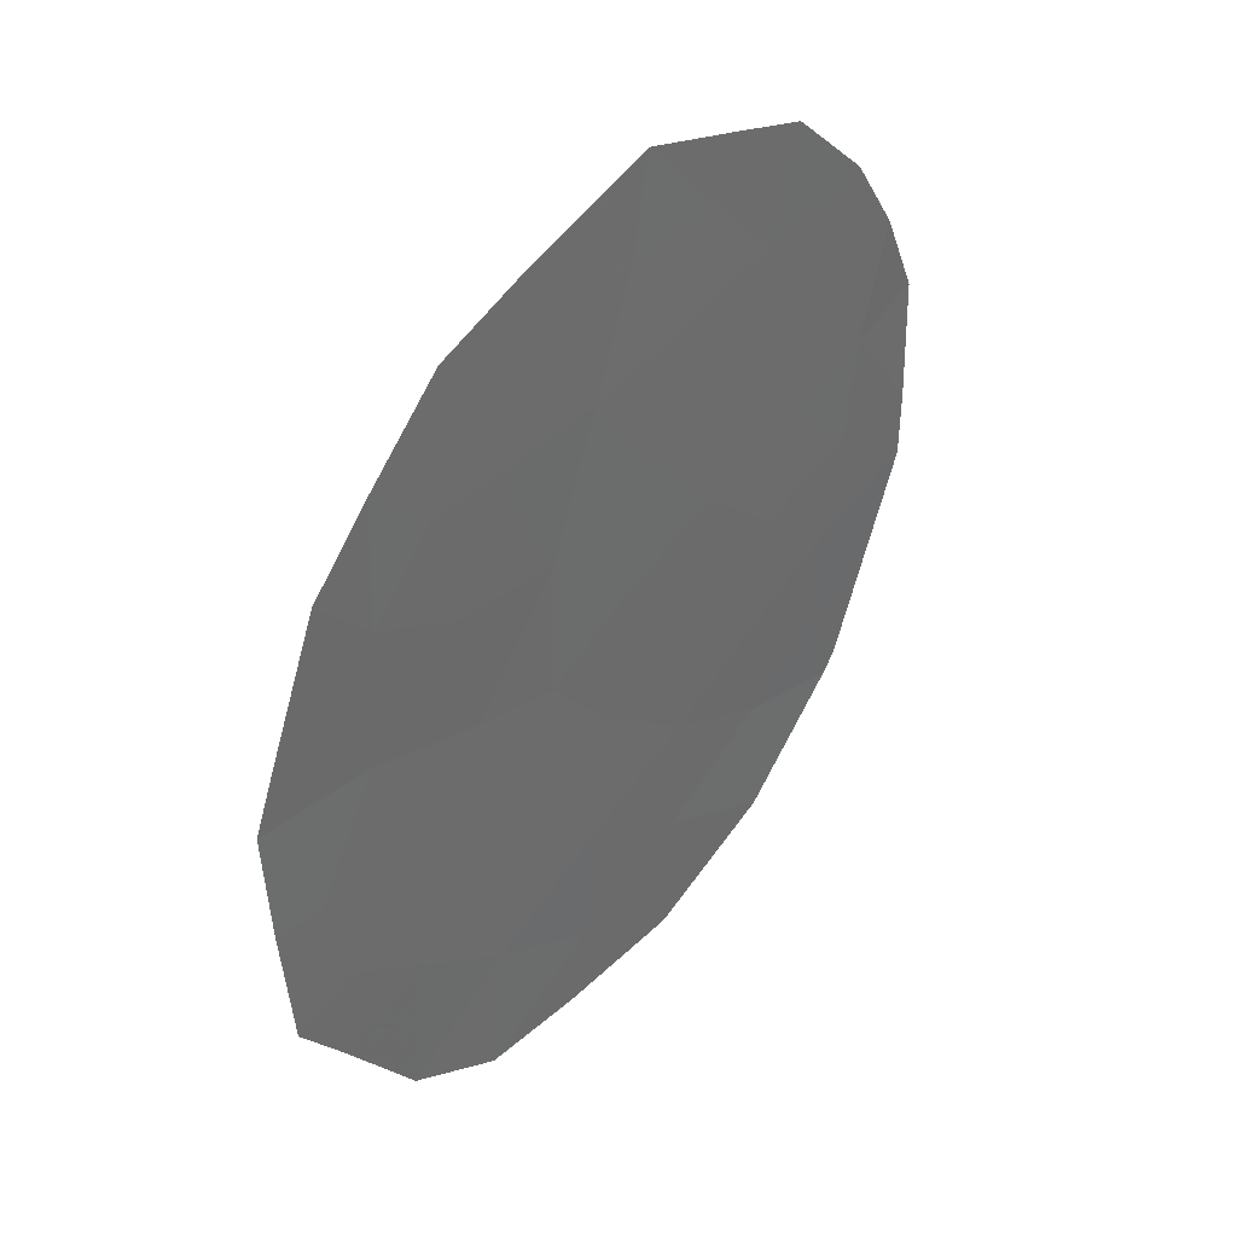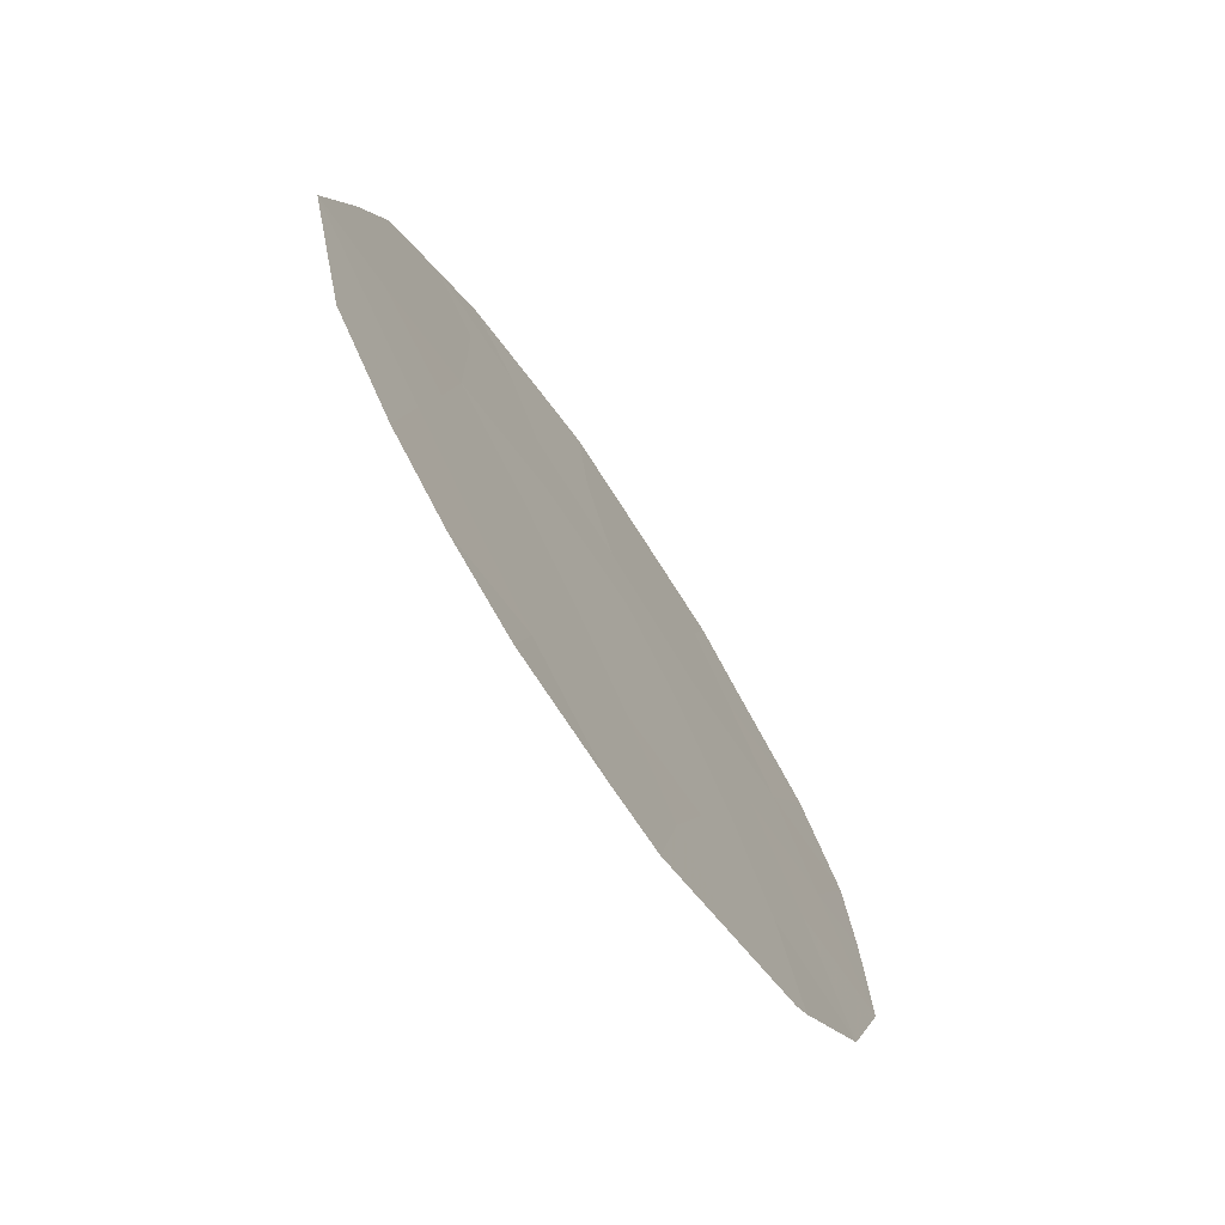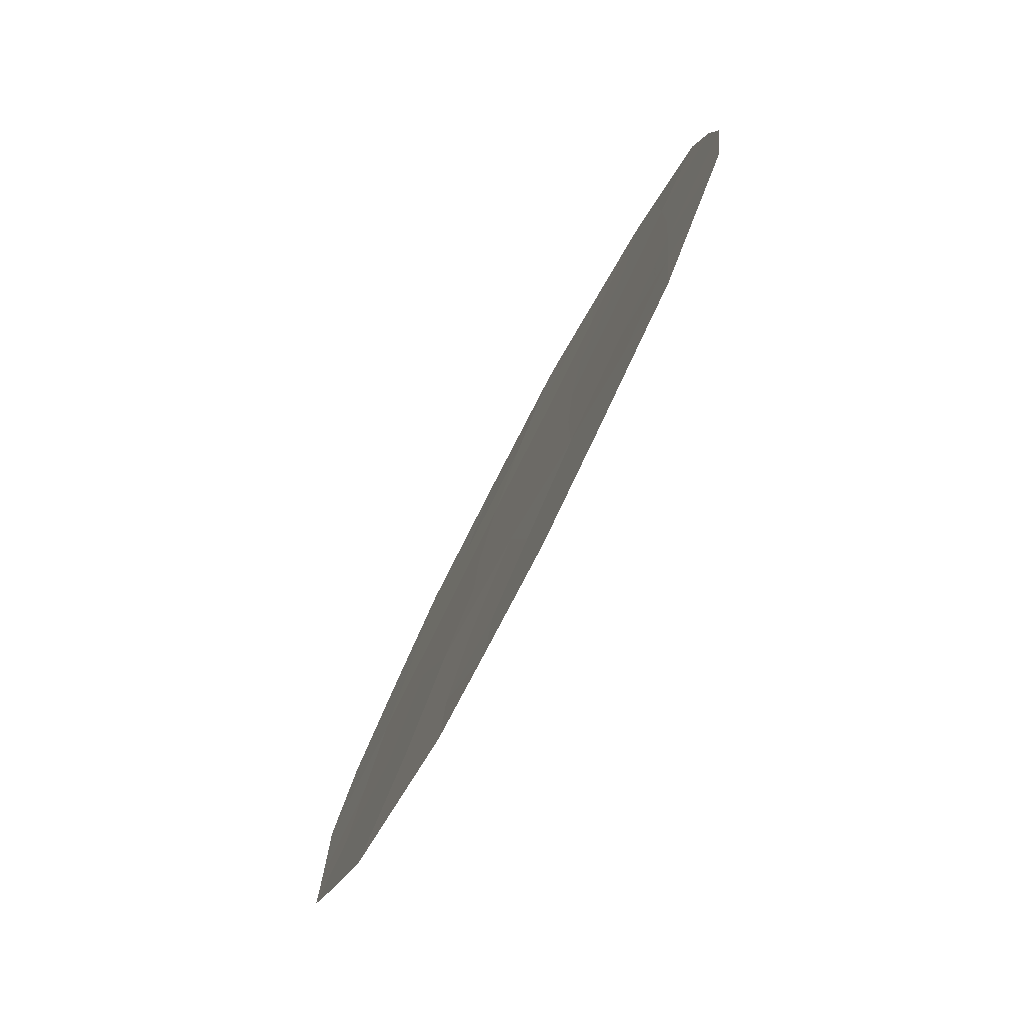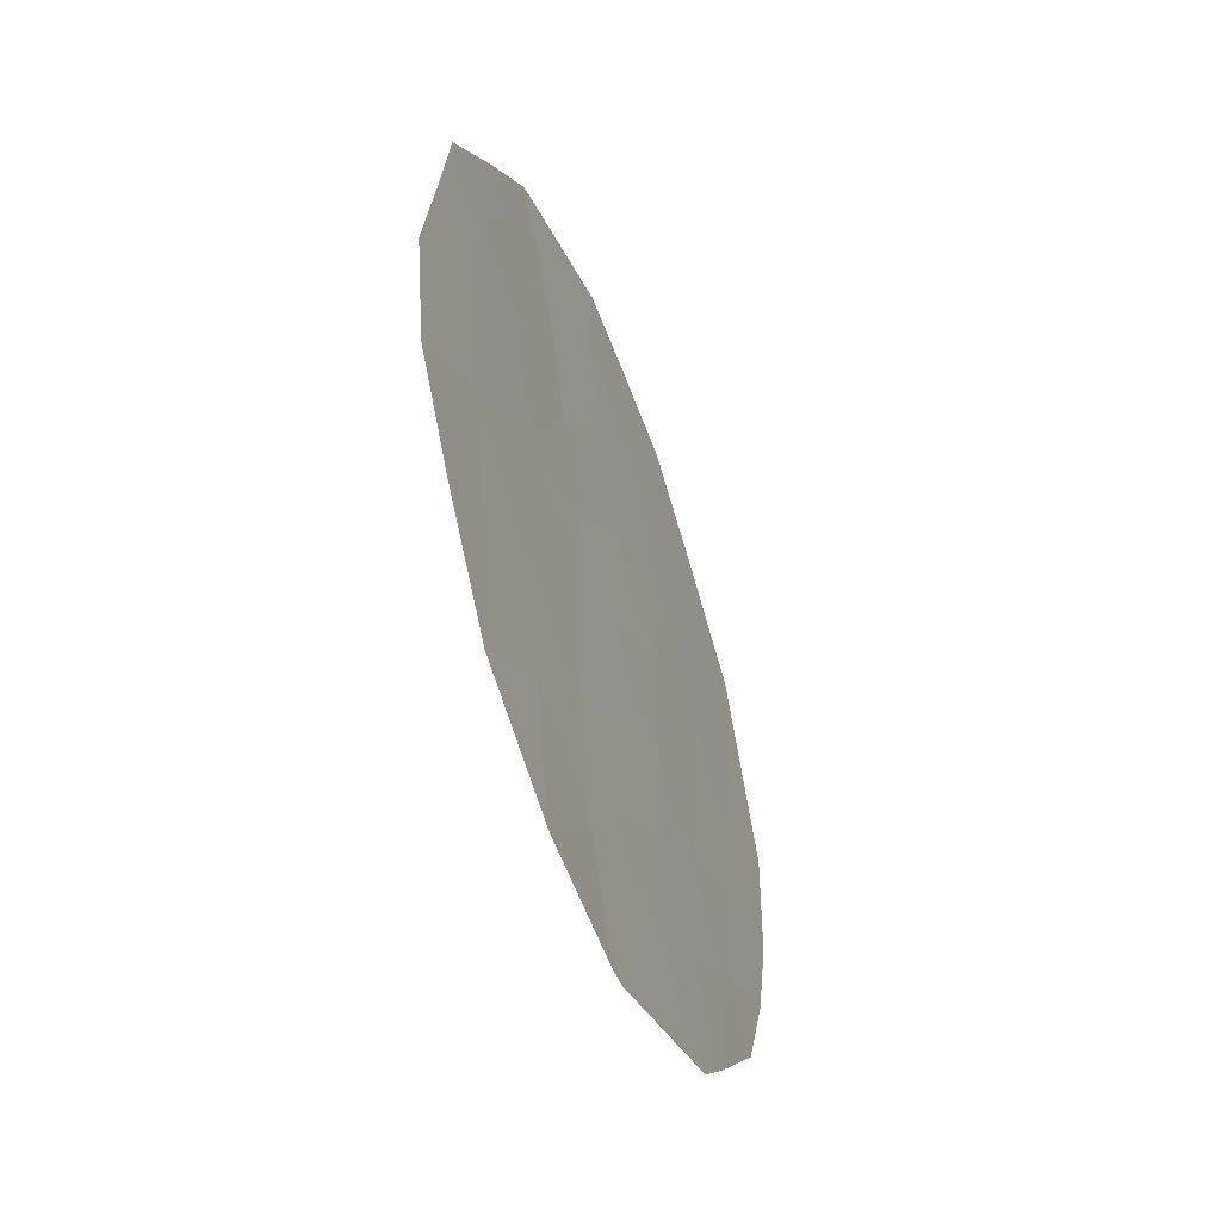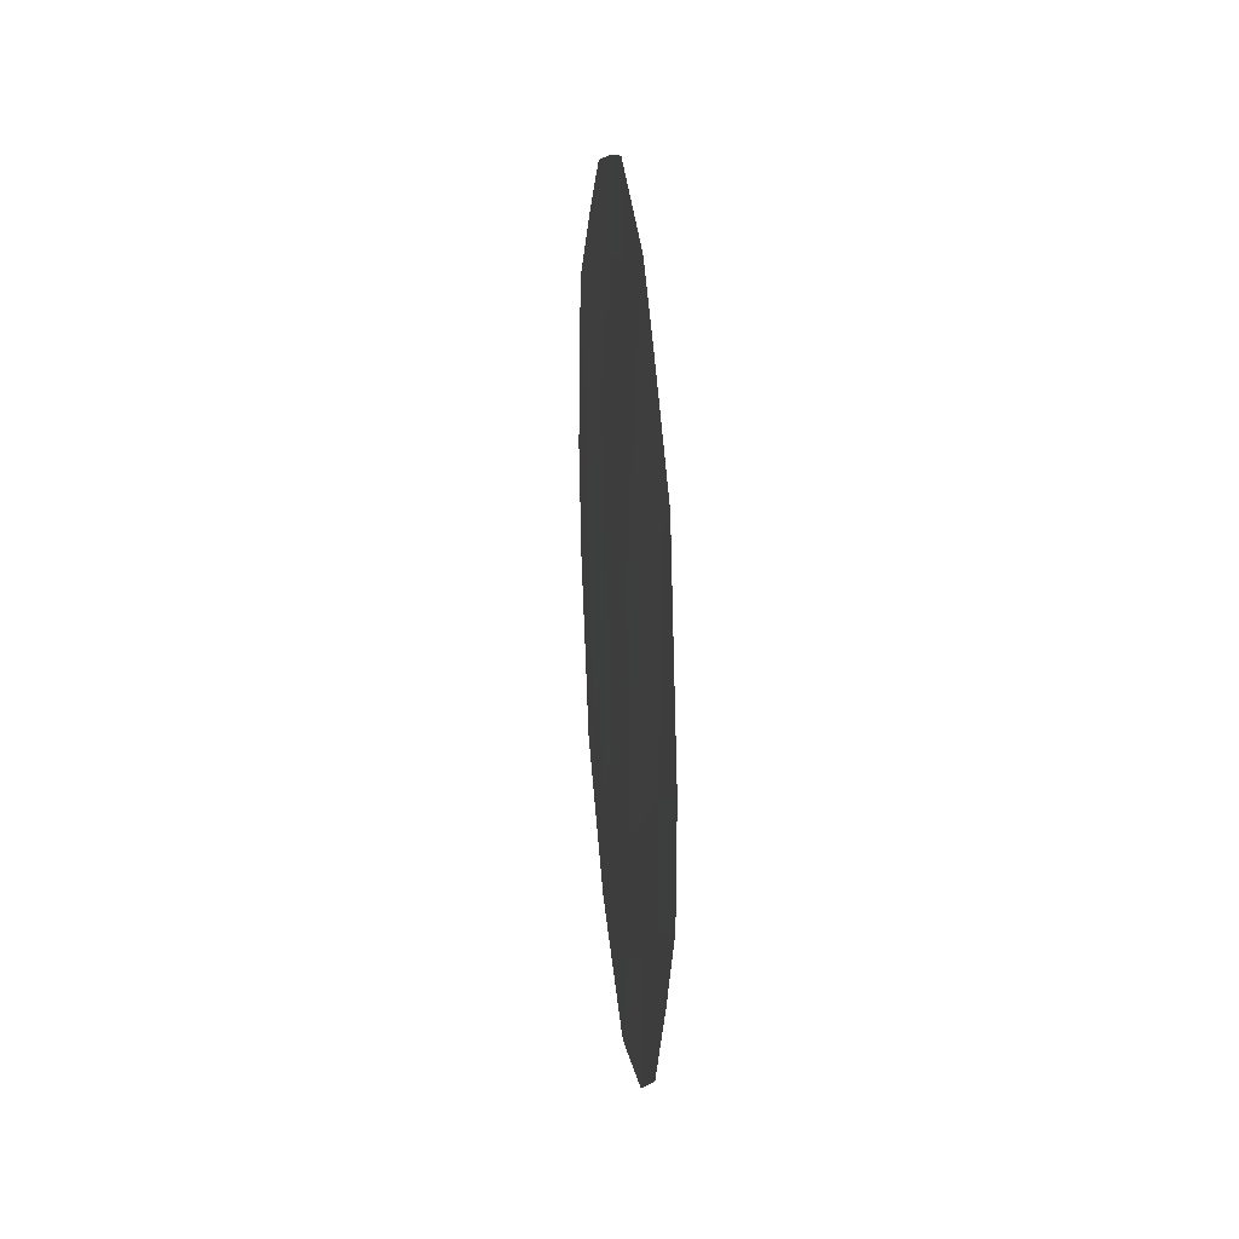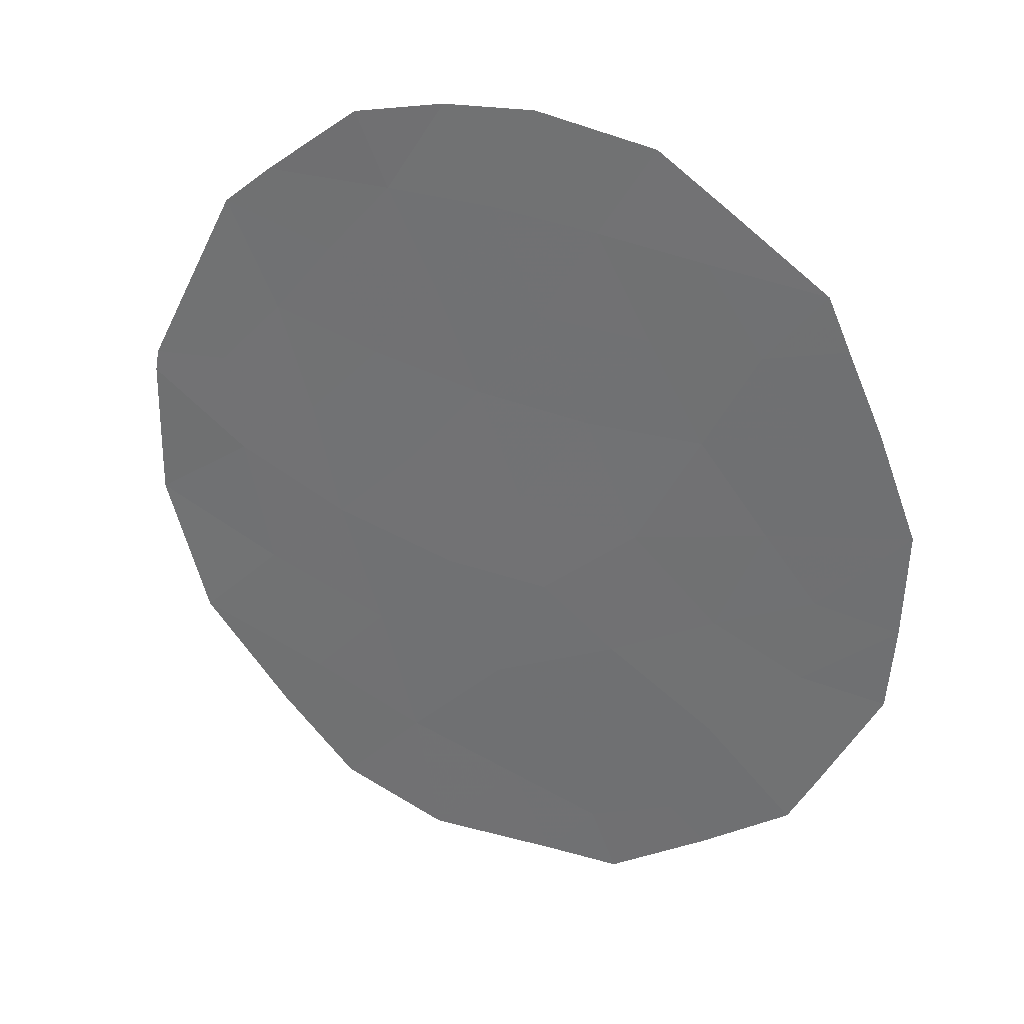
<metadata>
{"format":"obj","ext":"obj","renderer":"f3d","projection":"perspective","resolution":1024,"background":"white","views":[{"elev":-7.3,"azim":-151.5,"up":"+Z"},{"elev":51.3,"azim":-21.1,"up":"+Z"},{"elev":22.8,"azim":-174.4,"up":"+Z"},{"elev":-46.5,"azim":173.6,"up":"+Y"},{"elev":17.7,"azim":147.5,"up":"+Y"},{"elev":60.4,"azim":115.1,"up":"+Z"}]}
</metadata>
<code>
v 88.52 -2.808 81.05
v 85.94 -6.048 86.04
v 87.75 -1.172 82.61
v 87.49 -5.918 83.02
v 87.64 -3.069 82.8
v 86.68 -4.856 84.63
v 86.64 -6.883 84.66
v 86.54 -2.804 84.97
v 87.04 -1.45 83.99
v 85.83 -4.152 86.33
v 88.11 -1.055 81.92
v 87.9 -0.9227 82.31
v 86.6 -0.851 84.89
v 87.37 -0.5915 83.35
v 86.05 -7.17 85.82
v 85.69 -6.465 86.56
v 85.76 -2.138 86.54
v 87.72 -7.757 82.51
v 86.25 -7.529 85.41
v 87.07 -8.006 83.81
v 85.42 -3.827 87.14
v 85.43 -4.909 87.09
v 88.85 -5.308 80.36
v 88.92 -4.286 80.23
v 85.53 -5.701 86.87
v 88.74 -2.467 80.61
v 85.95 -1.845 86.18
v 87.16 -8 83.63
v 88.31 -2.117 81.48
v 88.41 -1.705 81.29
v 87.53 -4.768 82.98
v 87.97 -4.061 82.12
v 87.09 -5.341 83.81
v 87.09 -4.257 83.85
v 86.83 -2.038 84.41
v 86.4 -1.889 85.28
v 87.32 -2.238 83.44
v 87.84 -1.993 82.44
v 87.03 -0.6882 84.04
v 88.14 -2.952 81.81
v 86.29 -5.454 85.38
v 86.67 -5.874 84.61
v 86.29 -6.487 85.34
v 86.64 -3.827 84.75
v 86.25 -4.471 85.48
v 86.19 -3.48 85.64
v 87.86 -6.512 82.29
v 88.26 -7.1 81.49
v 86.98 -7.334 83.99
v 86.66 -7.768 84.61
v 88.34 -5.845 81.36
v 85.87 -5.101 86.22
v 87.04 -6.382 83.87
v 87.37 -6.997 83.23
v 86.1 -2.519 85.86
v 86.23 -1.381 85.62
v 87.07 -3.145 83.93
v 85.8 -3.18 86.43
v 85.57 -3.095 86.88
v 88.6 -6.131 80.84
v 88.48 -3.652 81.11
v 88.81 -3.132 80.48
v 88.43 -4.739 81.19
v 87.94 -5.316 82.14
v 87.41 -1.353 83.28
v 87.47 -3.836 83.12
f 31 32 64
f 33 34 31
f 3 12 11
f 37 65 38
f 9 13 39
f 38 29 40
f 2 15 16
f 41 42 43
f 44 45 46
f 49 50 7
f 64 51 47
f 10 22 21
f 63 24 23
f 10 52 22
f 1 26 62
f 55 17 27
f 2 43 15
f 53 54 49
f 33 53 42
f 55 27 36
f 35 37 57
f 55 46 58
f 57 34 44
f 58 21 59
f 2 16 25
f 48 51 60
f 32 40 61
f 45 41 52
f 4 47 54
f 29 11 30
f 1 29 26
f 30 26 29
f 4 31 64
f 31 66 32
f 4 33 31
f 33 6 34
f 35 8 36
f 37 9 65
f 38 65 3
f 40 29 1
f 2 41 43
f 41 6 42
f 43 42 7
f 8 44 46
f 44 6 45
f 46 45 10
f 47 48 18
f 49 20 50
f 7 50 19
f 4 64 47
f 47 51 48
f 25 52 2
f 52 25 22
f 43 7 19
f 43 19 15
f 7 53 49
f 53 4 54
f 49 54 28
f 20 49 28
f 6 33 42
f 33 4 53
f 42 53 7
f 8 55 36
f 36 27 56
f 36 56 13
f 8 35 57
f 35 9 37
f 57 37 5
f 55 8 46
f 58 46 10
f 8 57 44
f 57 5 66
f 44 34 6
f 21 58 10
f 55 58 17
f 59 17 58
f 65 14 3
f 39 65 9
f 3 14 12
f 60 51 23
f 63 32 61
f 32 5 40
f 61 40 1
f 10 45 52
f 45 6 41
f 52 41 2
f 61 62 24
f 62 61 1
f 61 24 63
f 47 18 54
f 28 54 18
f 11 29 38
f 64 32 63
f 63 51 64
f 63 23 51
f 35 36 13
f 9 35 13
f 65 39 14
f 38 3 11
f 5 37 38
f 5 38 40
f 66 5 32
f 31 34 66
f 57 66 34

</code>
